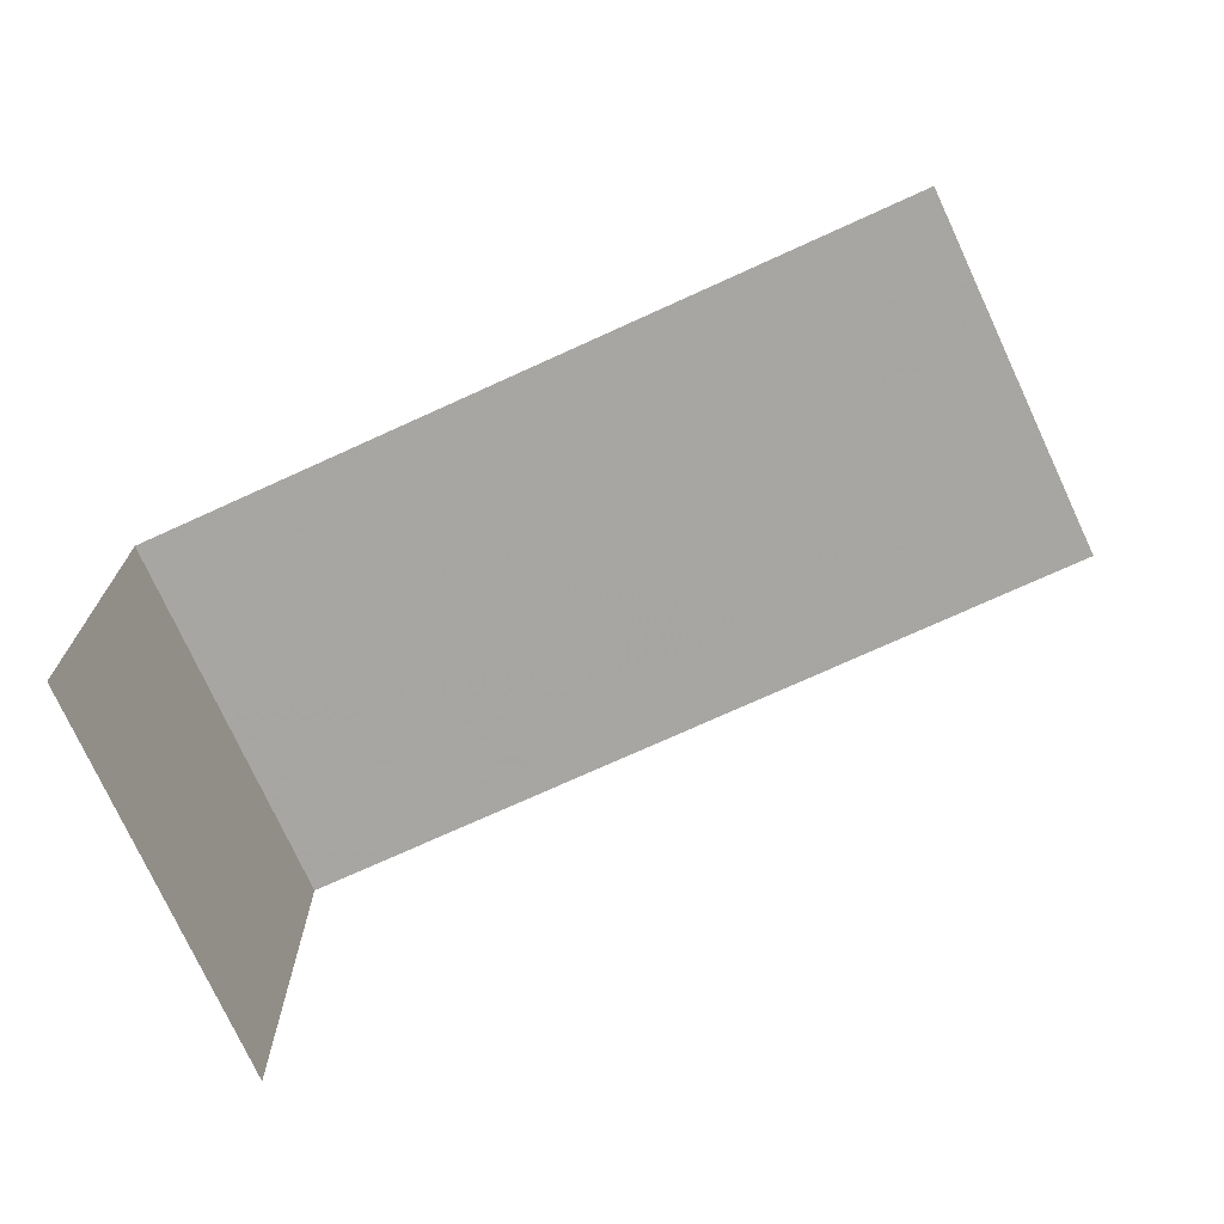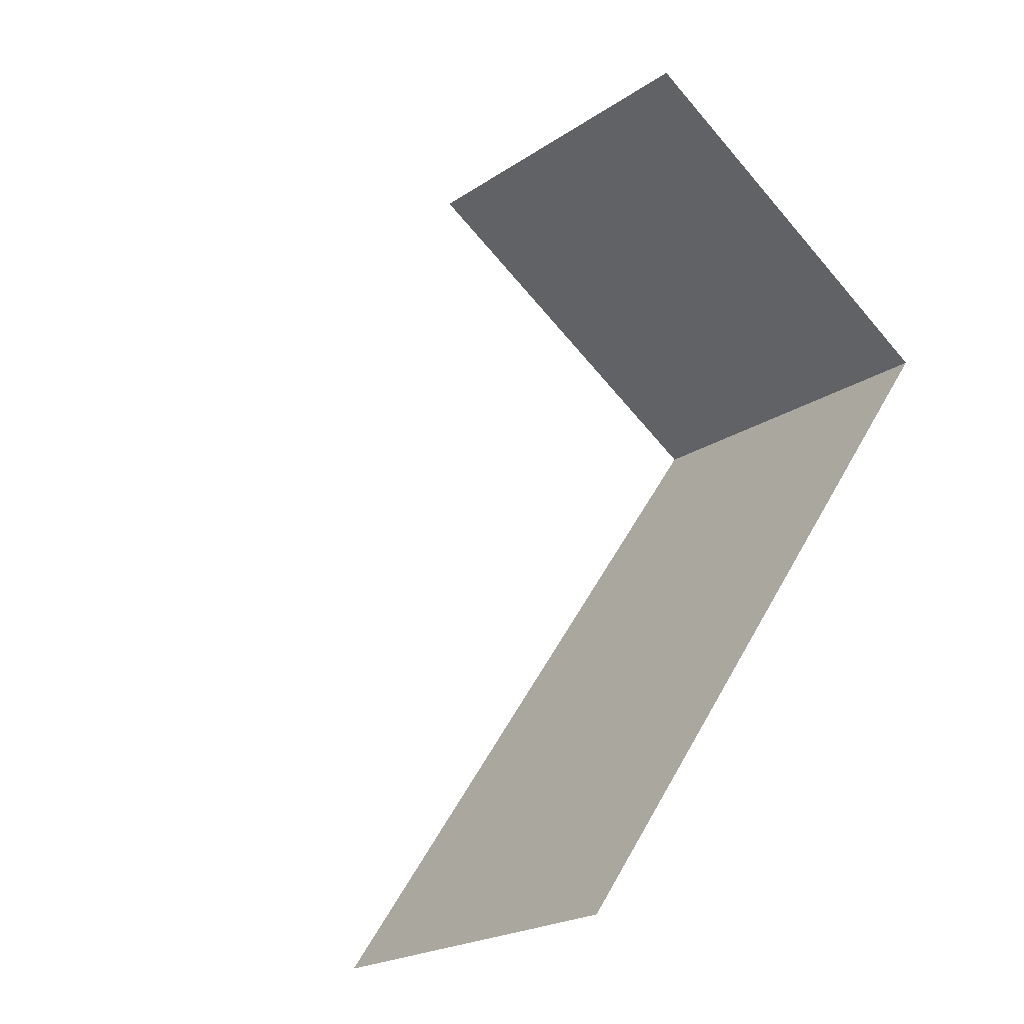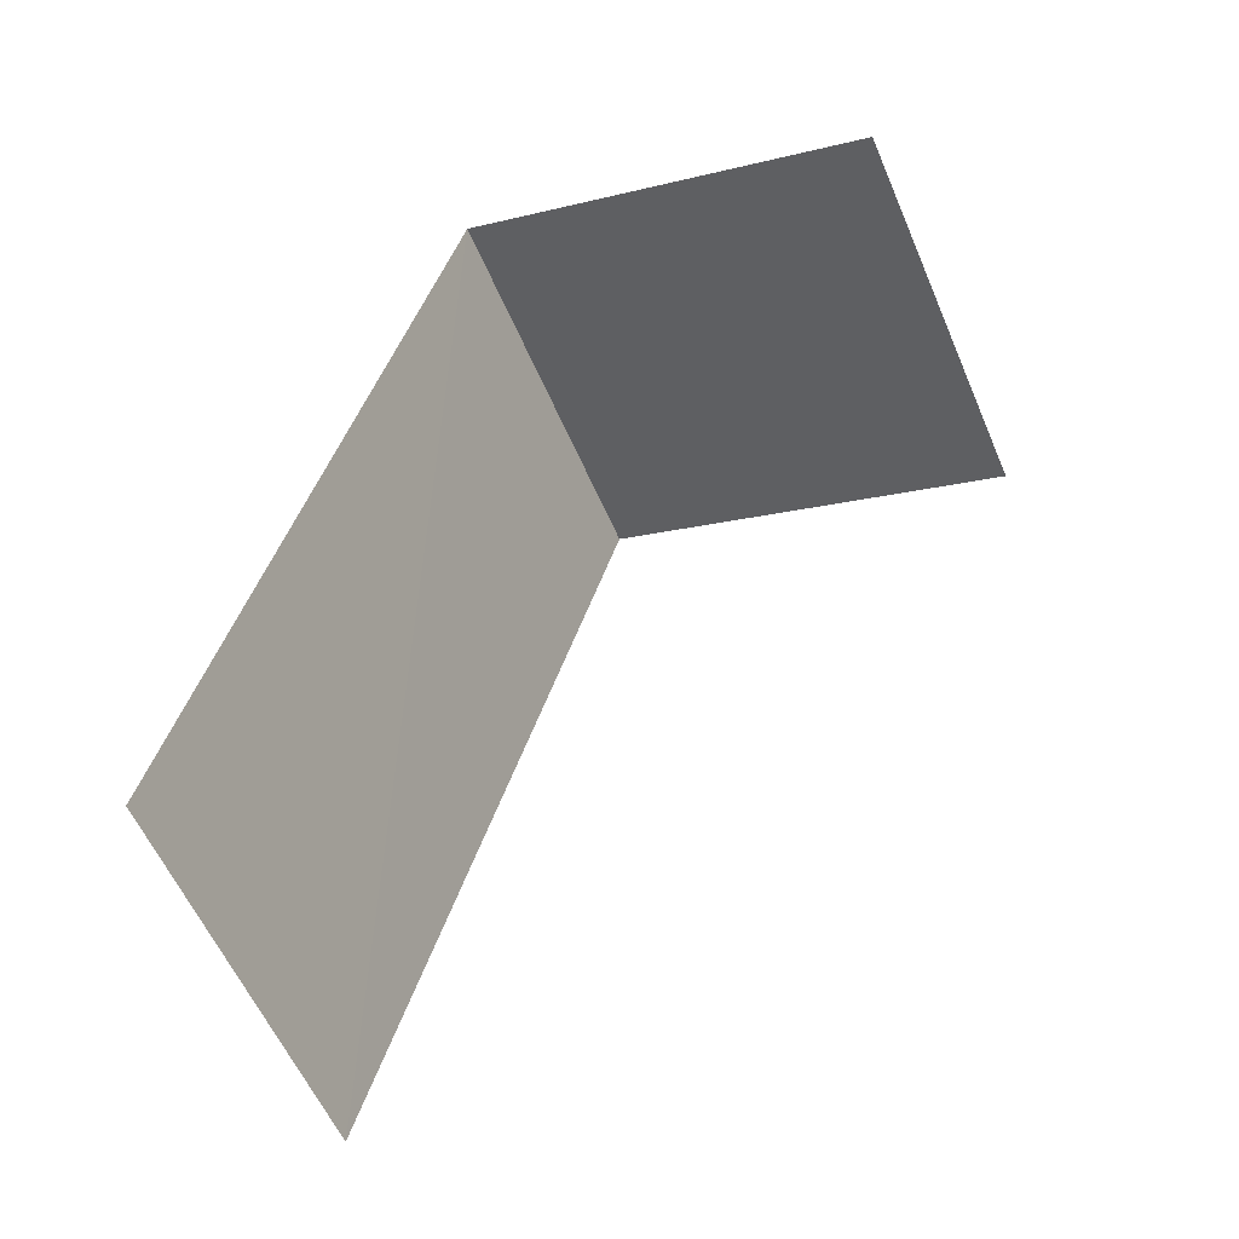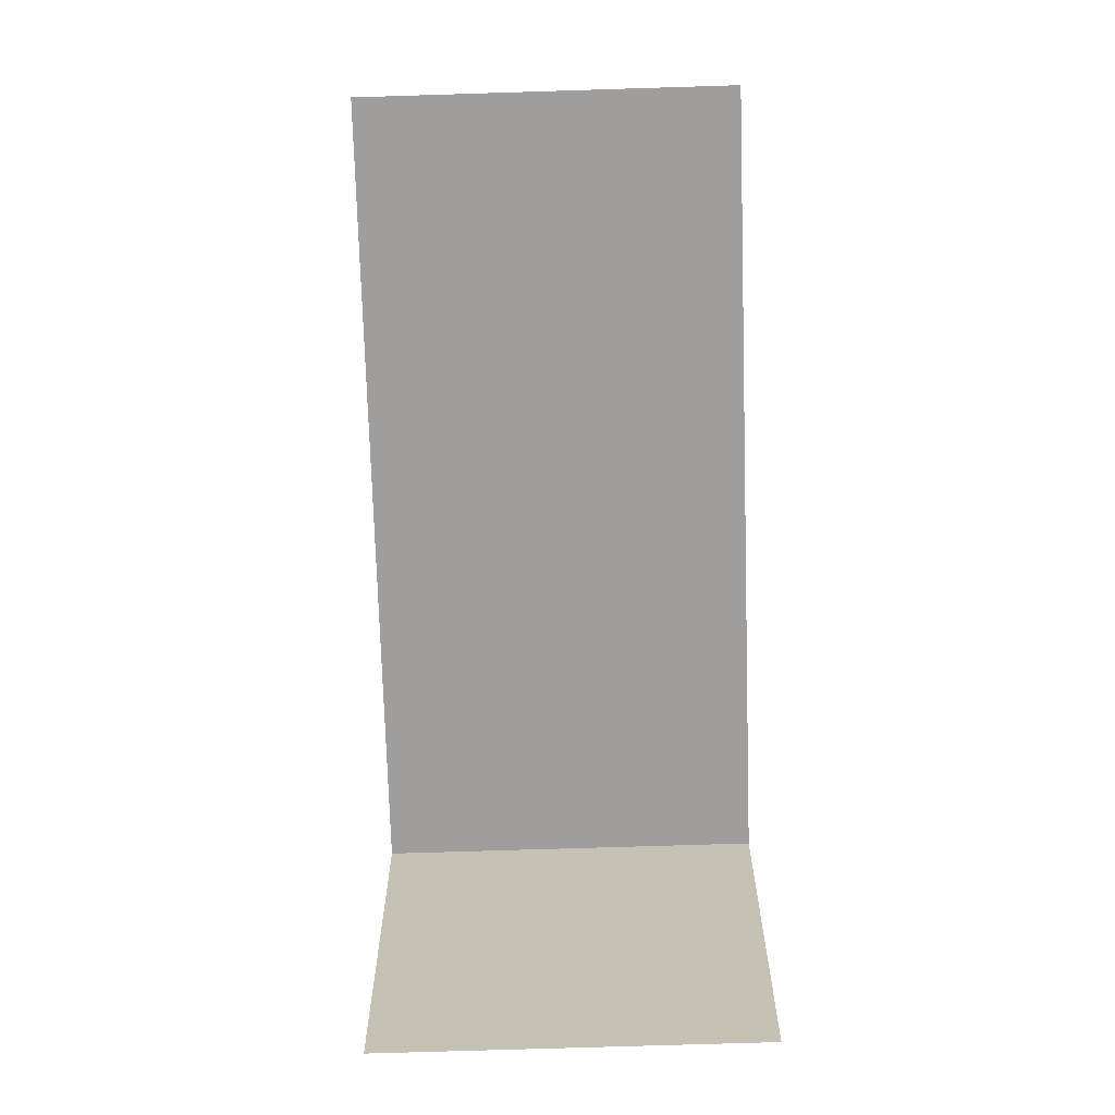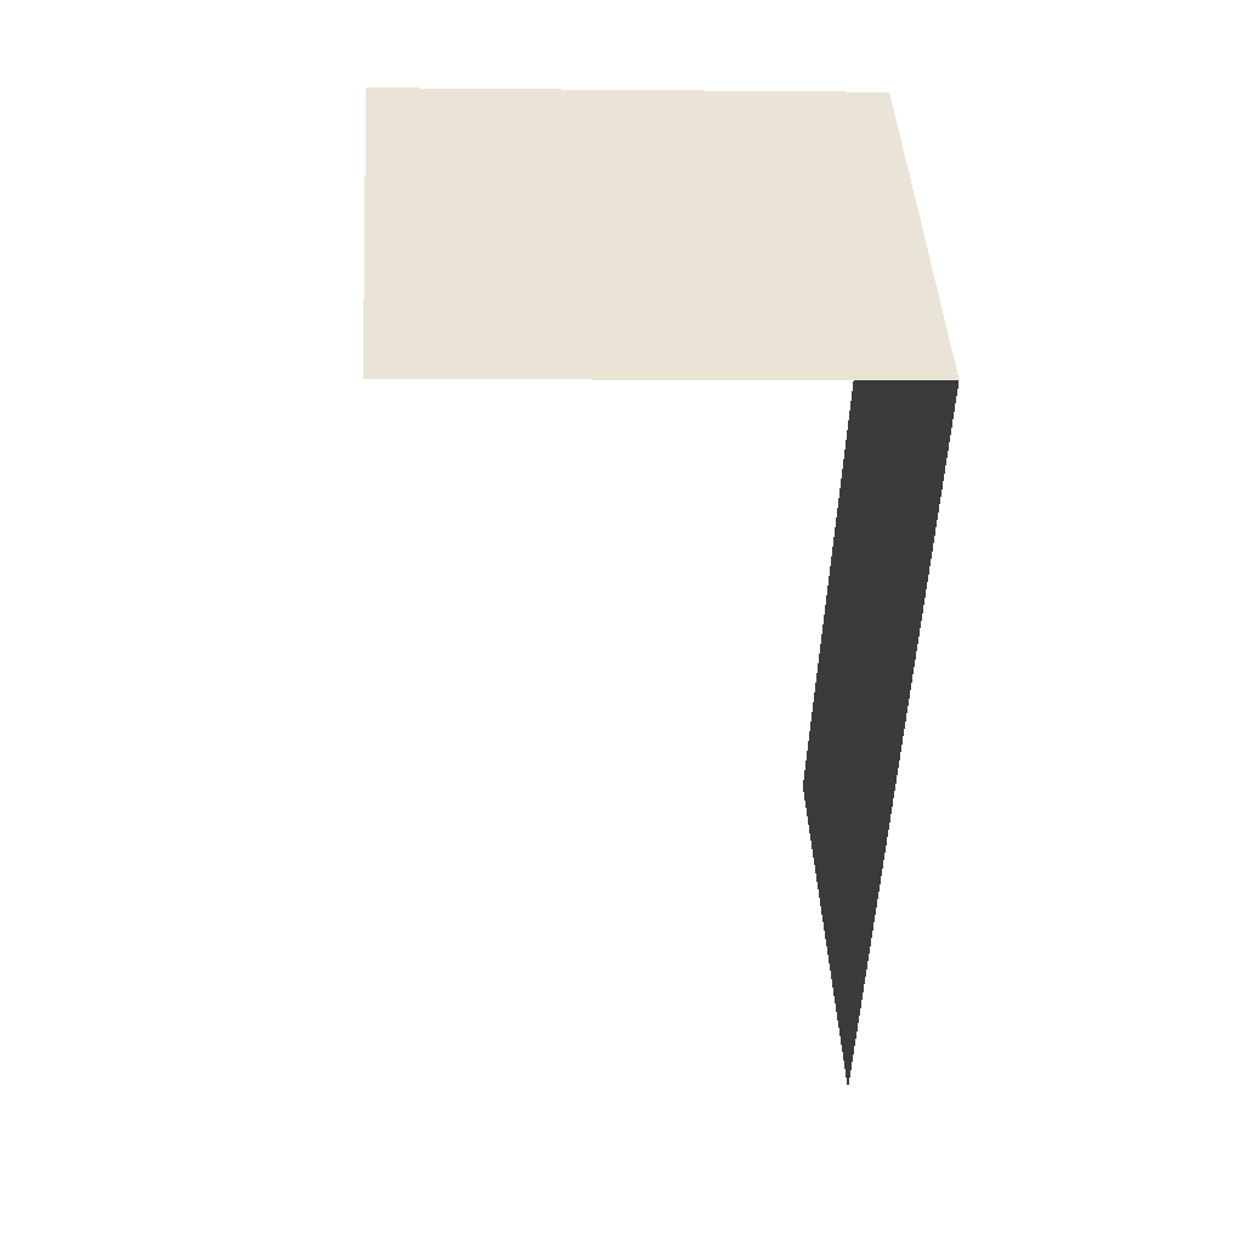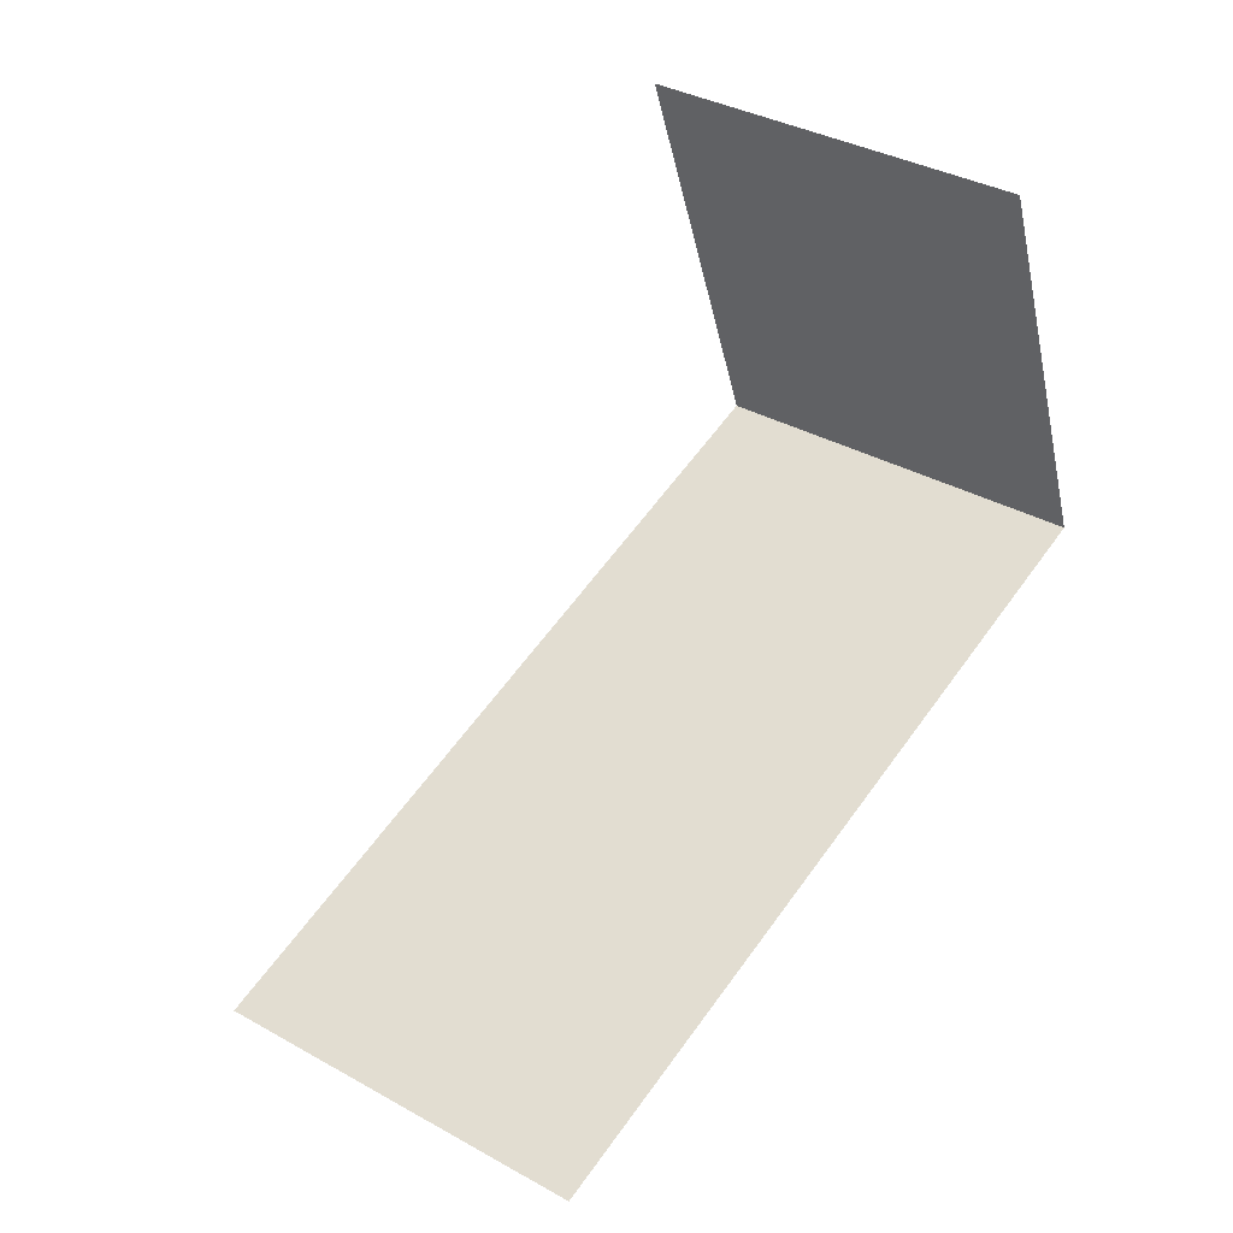
<metadata>
{"format":"obj","ext":"obj","renderer":"f3d","projection":"perspective","resolution":1024,"background":"white","views":[{"elev":-74.0,"azim":-29.6,"up":"+Z"},{"elev":-68.2,"azim":-139.7,"up":"+Y"},{"elev":-16.2,"azim":118.4,"up":"+Y"},{"elev":-71.0,"azim":37.6,"up":"+Z"},{"elev":6.6,"azim":-94.3,"up":"+Y"},{"elev":-40.1,"azim":-168.1,"up":"+Y"}]}
</metadata>
<code>
v -2.236e+05 -1.284e+05 15.33
v -2.236e+05 -1.284e+05 15.33
v -2.236e+05 -1.284e+05 15.33
v -2.236e+05 -1.284e+05 15.33
v -2.236e+05 -1.284e+05 17.86
v -2.236e+05 -1.284e+05 17.86
v -2.236e+05 -1.284e+05 17.86
v -2.236e+05 -1.284e+05 17.86
f 1 2 3
f 1 4 2
f 8 4 1
f 6 8 1
f 7 3 2
f 5 7 2
f 7 1 3
f 7 6 1
f 5 6 7
f 5 8 6
f 5 2 4
f 8 5 4

</code>
